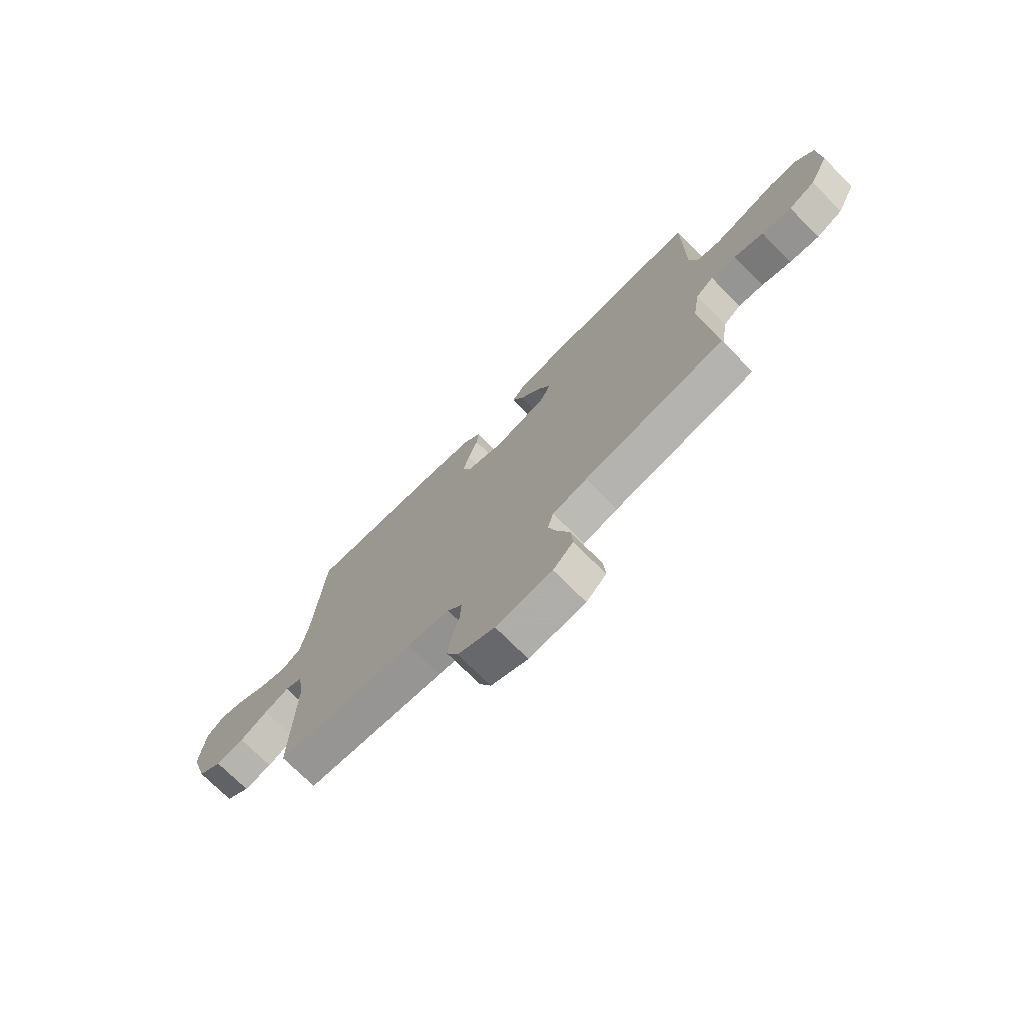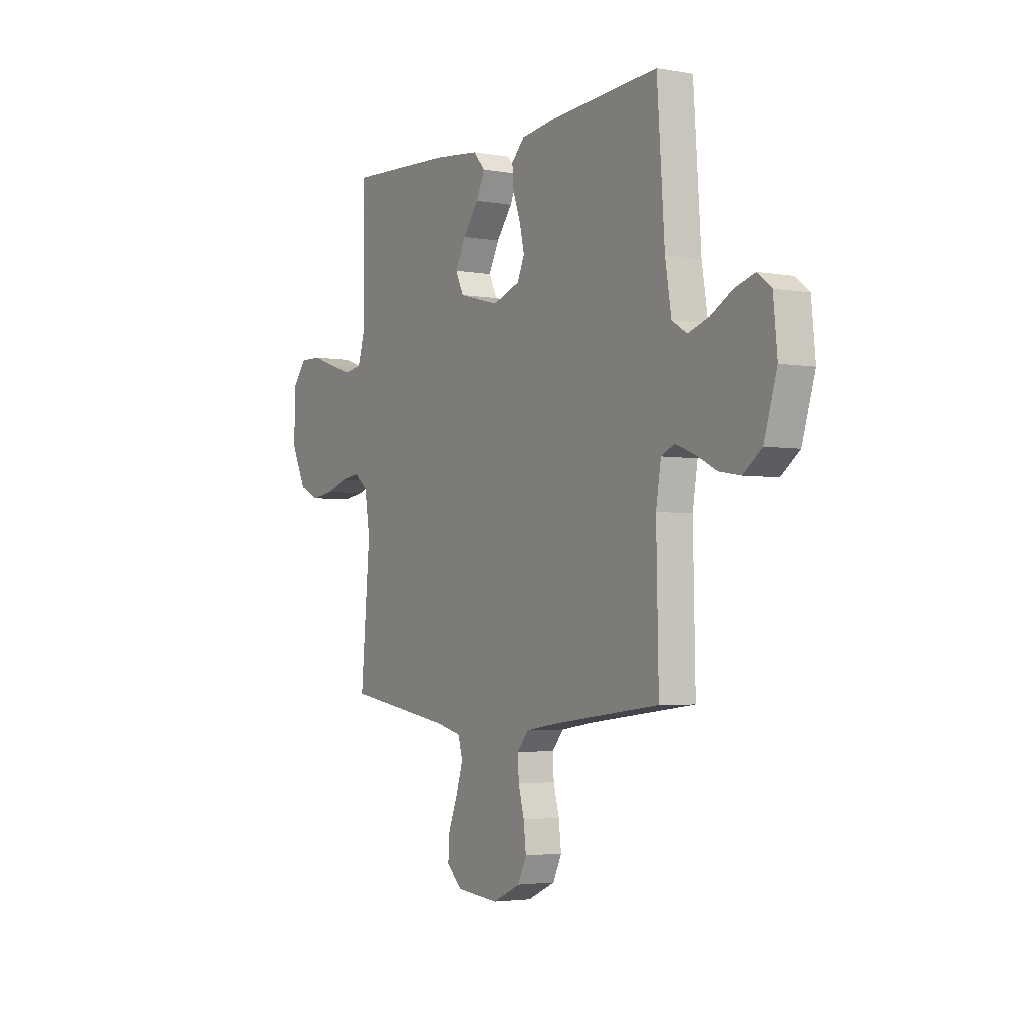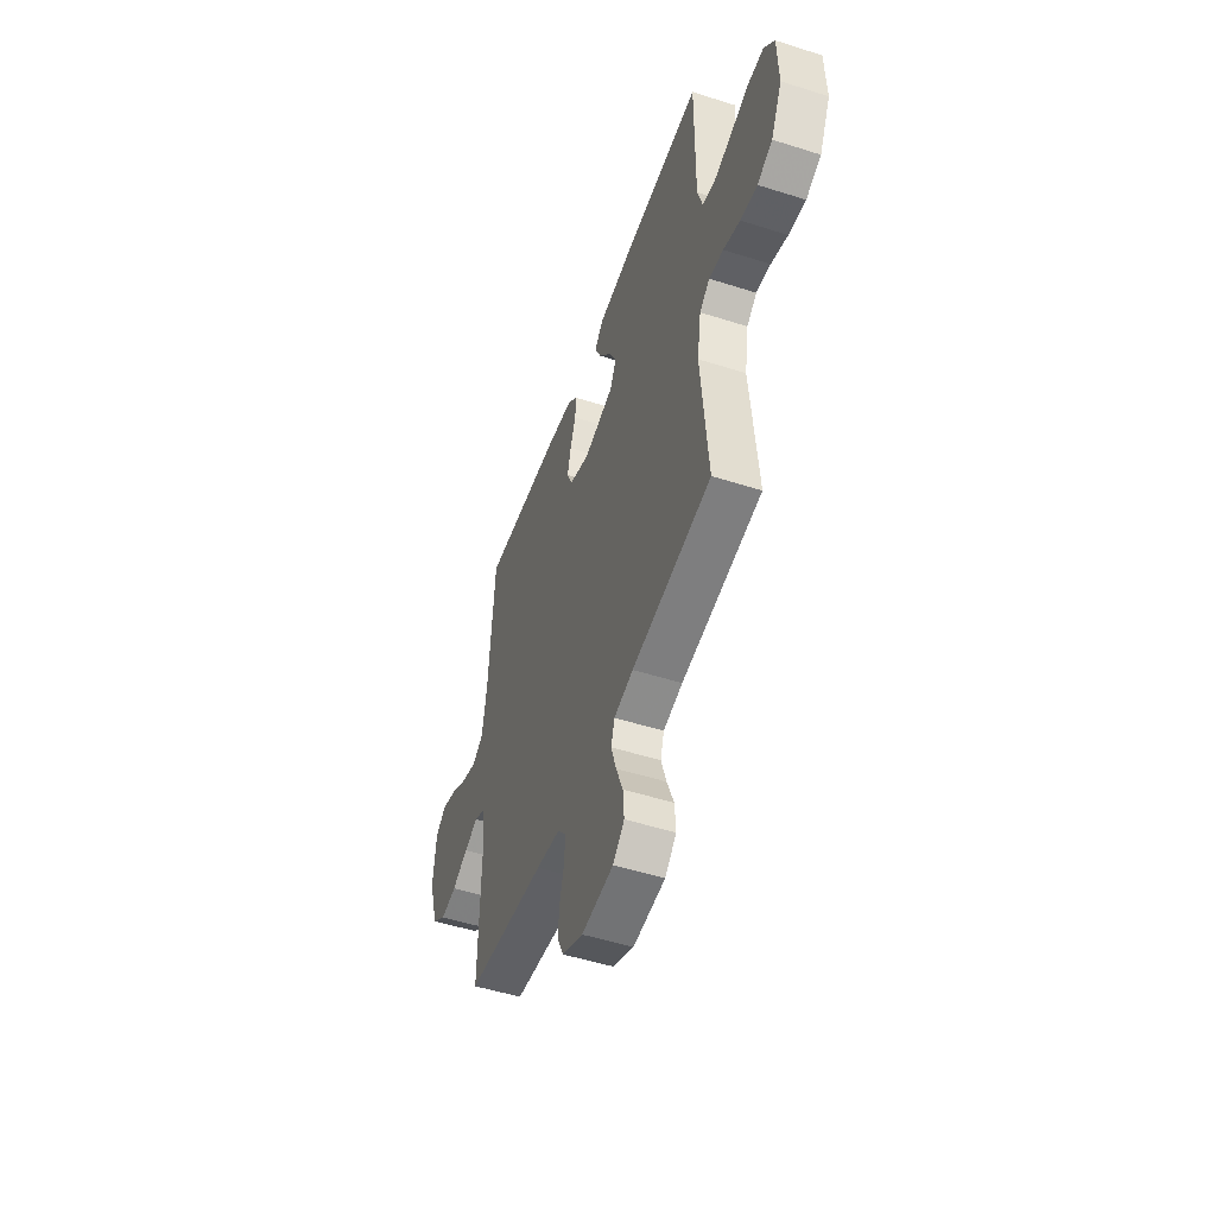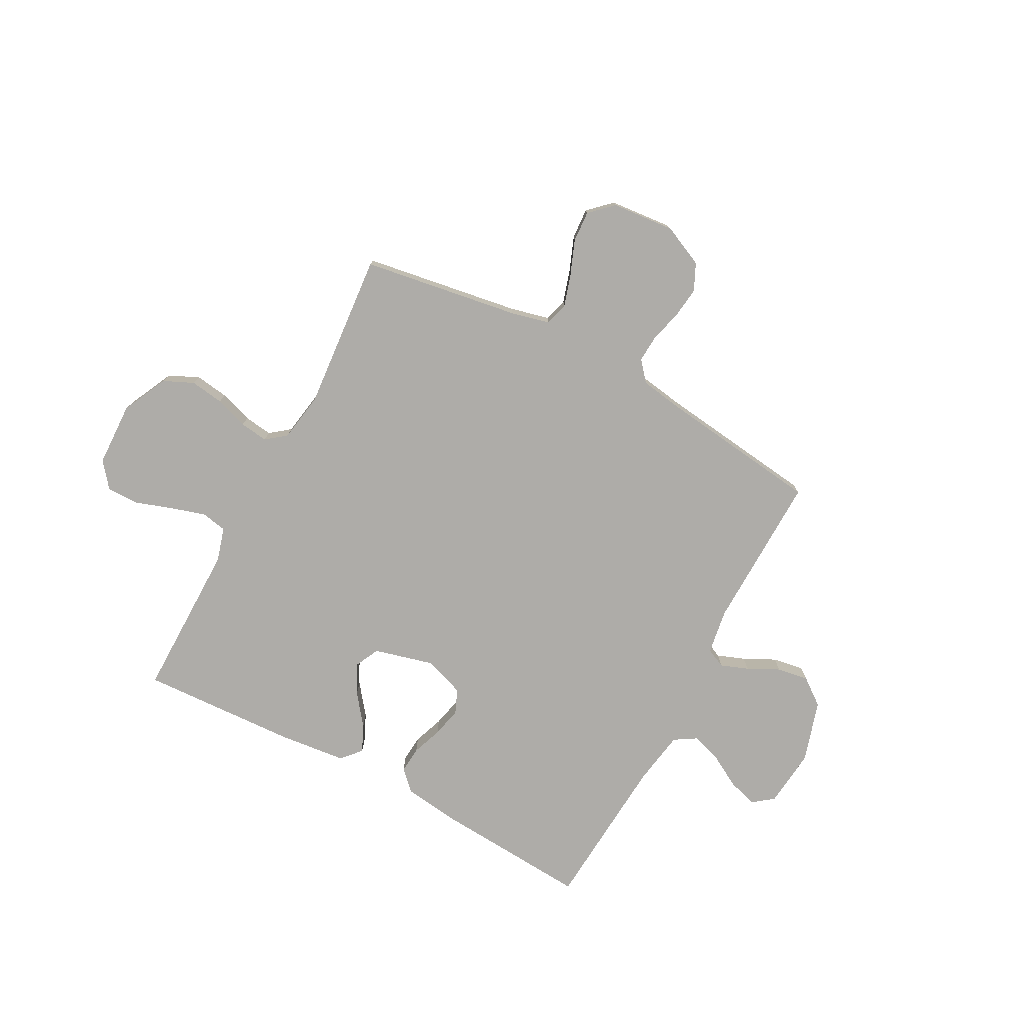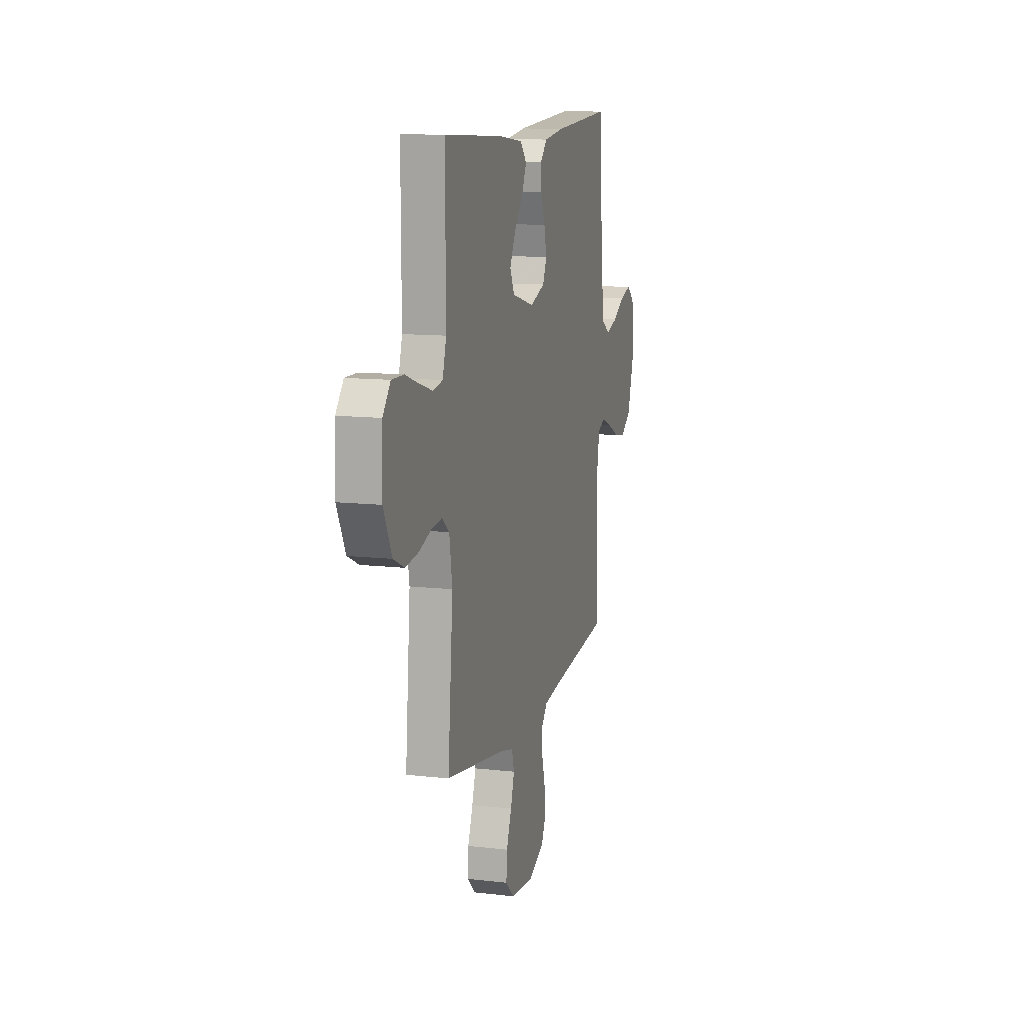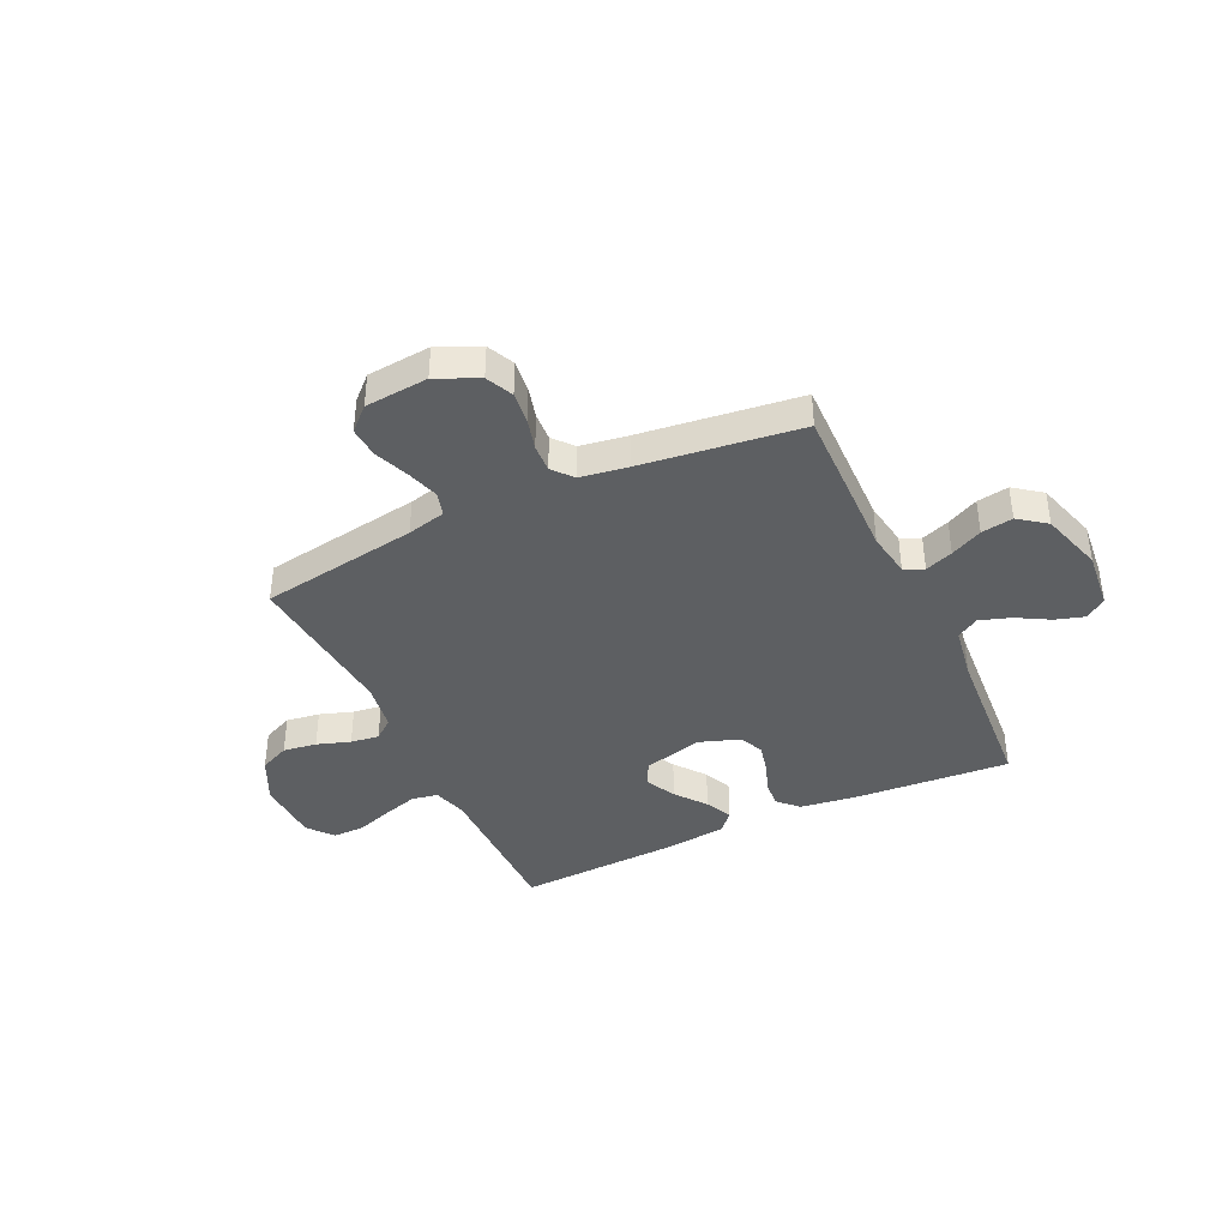
<metadata>
{"format":"obj","ext":"obj","renderer":"f3d","projection":"perspective","resolution":1024,"background":"white","views":[{"elev":-73.4,"azim":44.9,"up":"+Z"},{"elev":-3.3,"azim":-121.0,"up":"+Z"},{"elev":-50.7,"azim":70.8,"up":"+Z"},{"elev":-76.8,"azim":151.8,"up":"+Y"},{"elev":11.8,"azim":105.5,"up":"+Z"},{"elev":-39.6,"azim":-154.9,"up":"+Y"}]}
</metadata>
<code>
v -0.5 0.07 0.5
v -0.2 0.07 0.48
v -0.096 0.07 0.466
v -0.059 0.07 0.429
v -0.063 0.07 0.378
v -0.084 0.07 0.32
v -0.097 0.07 0.263
v -0.077 0.07 0.217
v 0 0.07 0.19
v 0.114 0.07 0.22
v 0.137 0.07 0.267
v 0.108 0.07 0.324
v 0.063 0.07 0.382
v 0.039 0.07 0.434
v 0.072 0.07 0.471
v 0.2 0.07 0.485
v 0.5 0.07 0.5
v 0.499 0.07 0.2
v 0.518 0.07 0.135
v 0.567 0.07 0.126
v 0.633 0.07 0.146
v 0.703 0.07 0.17
v 0.764 0.07 0.171
v 0.803 0.07 0.123
v 0.807 0.07 0
v 0.765 0.07 -0.087
v 0.708 0.07 -0.113
v 0.644 0.07 -0.104
v 0.581 0.07 -0.083
v 0.527 0.07 -0.076
v 0.489 0.07 -0.106
v 0.474 0.07 -0.2
v 0.5 0.07 -0.5
v 0.2 0.07 -0.548
v 0.127 0.07 -0.566
v 0.114 0.07 -0.611
v 0.133 0.07 -0.672
v 0.159 0.07 -0.738
v 0.163 0.07 -0.797
v 0.12 0.07 -0.838
v 0 0.07 -0.849
v -0.079 0.07 -0.813
v -0.103 0.07 -0.762
v -0.096 0.07 -0.702
v -0.08 0.07 -0.642
v -0.077 0.07 -0.589
v -0.109 0.07 -0.551
v -0.2 0.07 -0.537
v -0.5 0.07 -0.5
v -0.494 0.07 -0.2
v -0.508 0.07 -0.114
v -0.545 0.07 -0.097
v -0.598 0.07 -0.117
v -0.658 0.07 -0.147
v -0.718 0.07 -0.157
v -0.77 0.07 -0.118
v -0.806 0.07 0
v -0.795 0.07 0.111
v -0.756 0.07 0.141
v -0.7 0.07 0.124
v -0.638 0.07 0.089
v -0.58 0.07 0.07
v -0.538 0.07 0.096
v -0.521 0.07 0.2
v -0.5 0 0.5
v -0.2 0 0.48
v -0.096 0 0.466
v -0.059 0 0.429
v -0.063 0 0.378
v -0.084 0 0.32
v -0.097 0 0.263
v -0.077 0 0.217
v 0 0 0.19
v 0.114 0 0.22
v 0.137 0 0.267
v 0.108 0 0.324
v 0.063 0 0.382
v 0.039 0 0.434
v 0.072 0 0.471
v 0.2 0 0.485
v 0.5 0 0.5
v 0.499 0 0.2
v 0.518 0 0.135
v 0.567 0 0.126
v 0.633 0 0.146
v 0.703 0 0.17
v 0.764 0 0.171
v 0.803 0 0.123
v 0.807 0 0
v 0.765 0 -0.087
v 0.708 0 -0.113
v 0.644 0 -0.104
v 0.581 0 -0.083
v 0.527 0 -0.076
v 0.489 0 -0.106
v 0.474 0 -0.2
v 0.5 0 -0.5
v 0.2 0 -0.548
v 0.127 0 -0.566
v 0.114 0 -0.611
v 0.133 0 -0.672
v 0.159 0 -0.738
v 0.163 0 -0.797
v 0.12 0 -0.838
v 0 0 -0.849
v -0.079 0 -0.813
v -0.103 0 -0.762
v -0.096 0 -0.702
v -0.08 0 -0.642
v -0.077 0 -0.589
v -0.109 0 -0.551
v -0.2 0 -0.537
v -0.5 0 -0.5
v -0.494 0 -0.2
v -0.508 0 -0.114
v -0.545 0 -0.097
v -0.598 0 -0.117
v -0.658 0 -0.147
v -0.718 0 -0.157
v -0.77 0 -0.118
v -0.806 0 0
v -0.795 0 0.111
v -0.756 0 0.141
v -0.7 0 0.124
v -0.638 0 0.089
v -0.58 0 0.07
v -0.538 0 0.096
v -0.521 0 0.2
f 58 59 60 61
f 58 61 62
f 57 58 62
f 56 57 62
f 53 54 55 56
f 52 53 56 62
f 51 52 62 63
f 48 49 50
f 47 48 50 51
f 42 43 44 45
f 42 45 46
f 41 42 46
f 40 41 46
f 37 38 39 40
f 36 37 40 46
f 35 36 46 47
f 32 33 34
f 31 32 34 35
f 26 27 28 29
f 26 29 30
f 25 26 30
f 24 25 30
f 21 22 23 24
f 20 21 24 30
f 19 20 30 31
f 15 16 17 18
f 12 13 14 15
f 11 12 15 18
f 10 11 18 19
f 3 4 5 6
f 3 6 7
f 64 1 2 3
f 64 3 7
f 63 64 7 8
f 51 63 8 9
f 31 35 47 51
f 19 31 51
f 9 10 19 51
f 125 124 123 122
f 126 125 122
f 126 122 121
f 126 121 120
f 120 119 118 117
f 126 120 117 116
f 127 126 116 115
f 114 113 112
f 115 114 112 111
f 109 108 107 106
f 110 109 106
f 110 106 105
f 110 105 104
f 104 103 102 101
f 110 104 101 100
f 111 110 100 99
f 98 97 96
f 99 98 96 95
f 93 92 91 90
f 94 93 90
f 94 90 89
f 94 89 88
f 88 87 86 85
f 94 88 85 84
f 95 94 84 83
f 82 81 80 79
f 79 78 77 76
f 82 79 76 75
f 83 82 75 74
f 70 69 68 67
f 71 70 67
f 67 66 65 128
f 71 67 128
f 72 71 128 127
f 73 72 127 115
f 115 111 99 95
f 115 95 83
f 115 83 74 73
f 1 65 66 2
f 2 66 67 3
f 3 67 68 4
f 4 68 69 5
f 5 69 70 6
f 6 70 71 7
f 7 71 72 8
f 8 72 73 9
f 9 73 74 10
f 10 74 75 11
f 11 75 76 12
f 12 76 77 13
f 13 77 78 14
f 14 78 79 15
f 15 79 80 16
f 16 80 81 17
f 17 81 82 18
f 18 82 83 19
f 19 83 84 20
f 20 84 85 21
f 21 85 86 22
f 22 86 87 23
f 23 87 88 24
f 24 88 89 25
f 25 89 90 26
f 26 90 91 27
f 27 91 92 28
f 28 92 93 29
f 29 93 94 30
f 30 94 95 31
f 31 95 96 32
f 32 96 97 33
f 33 97 98 34
f 34 98 99 35
f 35 99 100 36
f 36 100 101 37
f 37 101 102 38
f 38 102 103 39
f 39 103 104 40
f 40 104 105 41
f 41 105 106 42
f 42 106 107 43
f 43 107 108 44
f 44 108 109 45
f 45 109 110 46
f 46 110 111 47
f 47 111 112 48
f 48 112 113 49
f 49 113 114 50
f 50 114 115 51
f 51 115 116 52
f 52 116 117 53
f 53 117 118 54
f 54 118 119 55
f 55 119 120 56
f 56 120 121 57
f 57 121 122 58
f 58 122 123 59
f 59 123 124 60
f 60 124 125 61
f 61 125 126 62
f 62 126 127 63
f 63 127 128 64
f 64 128 65 1

</code>
